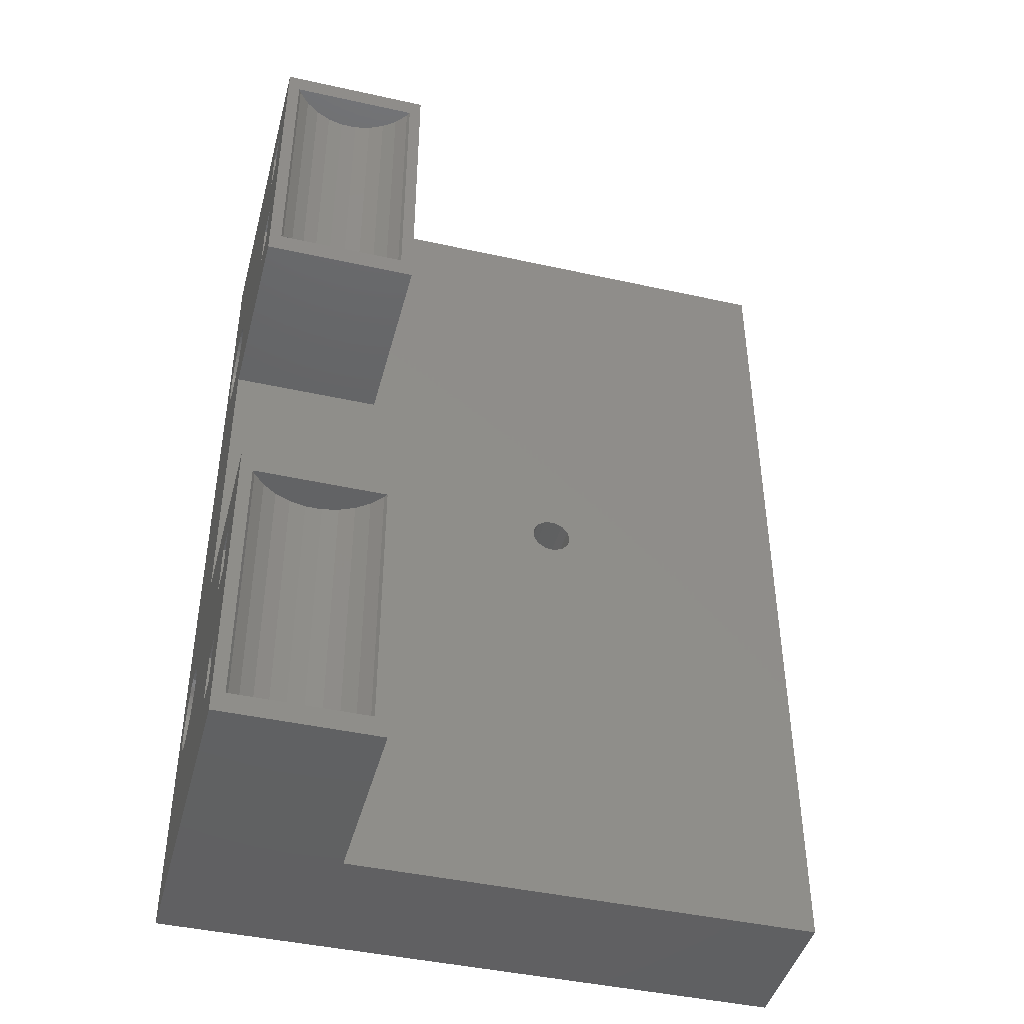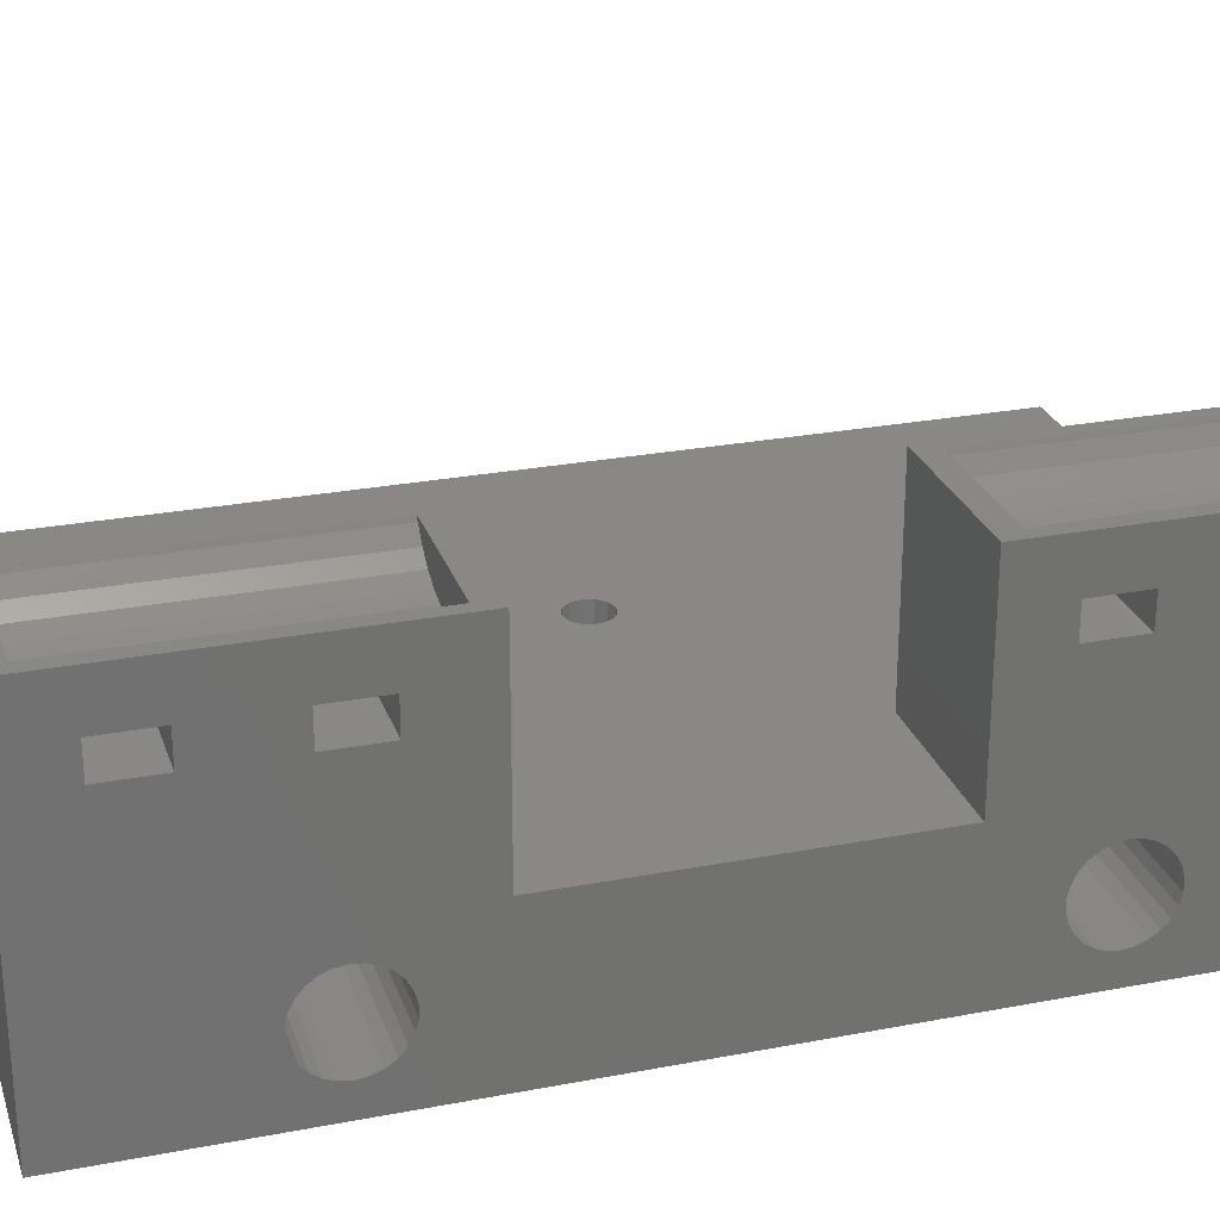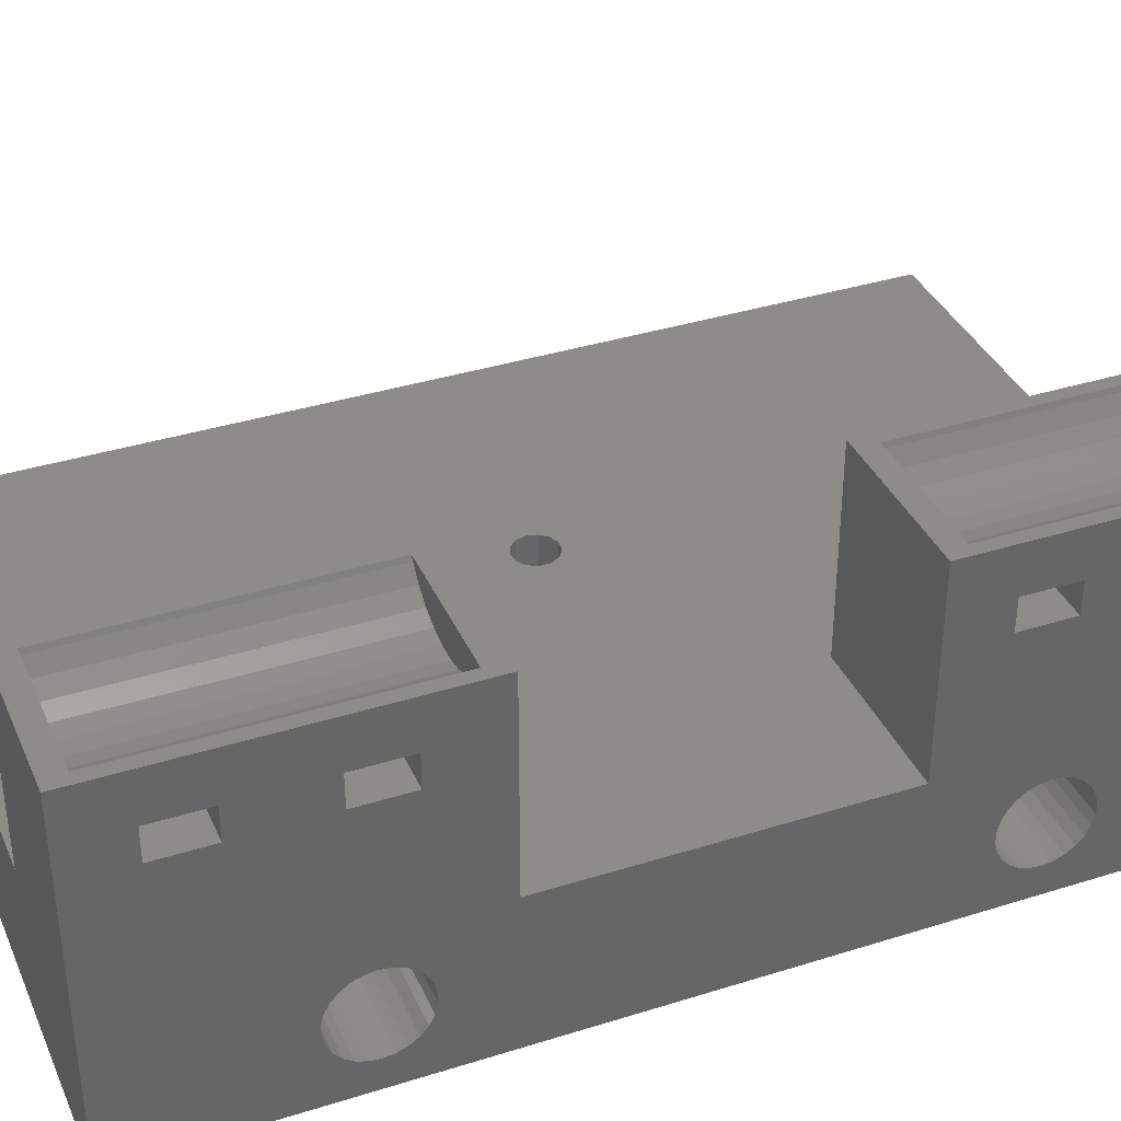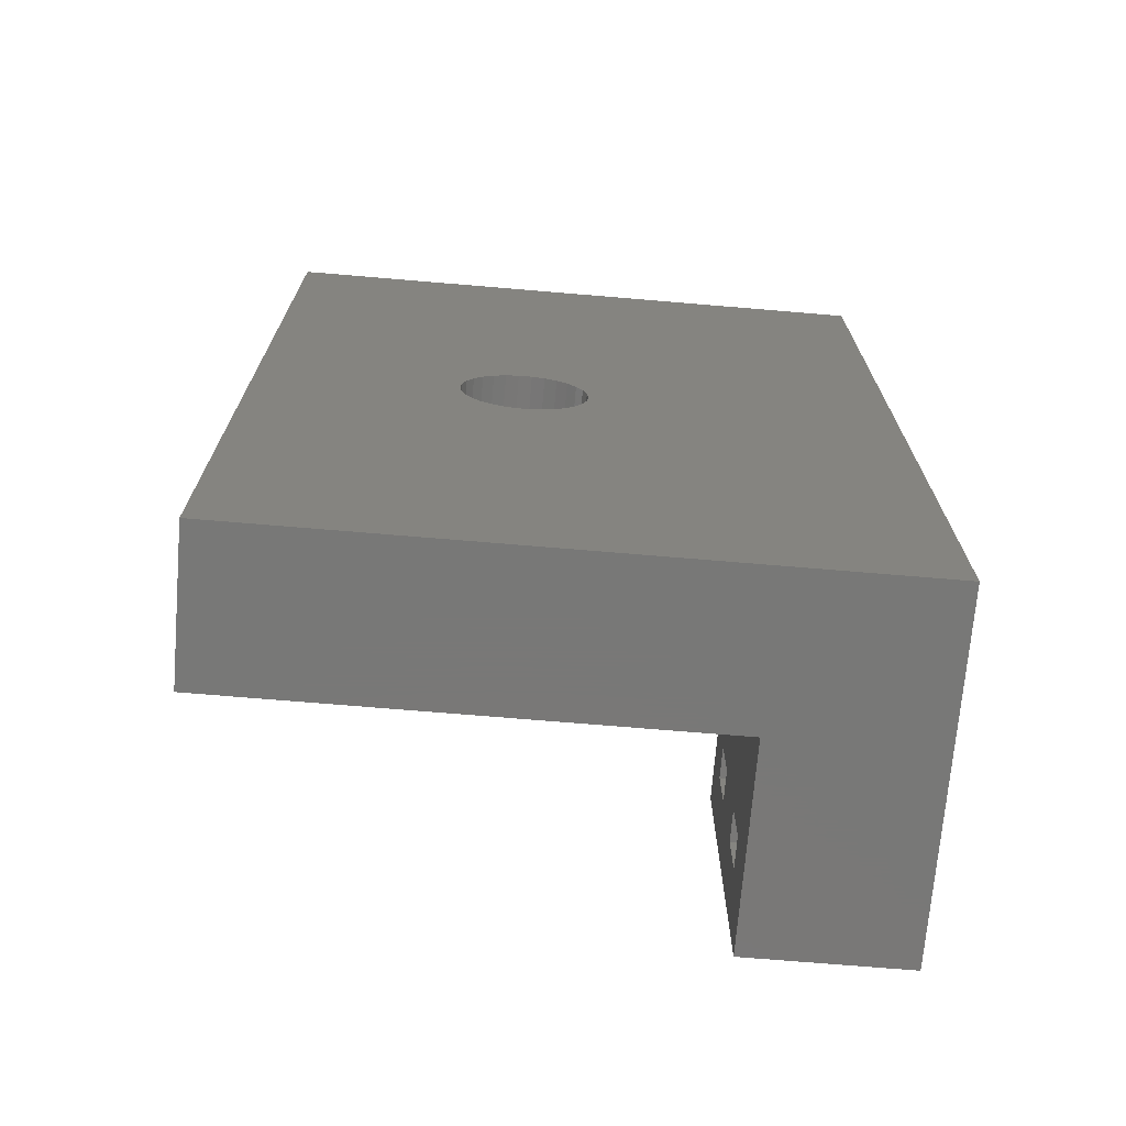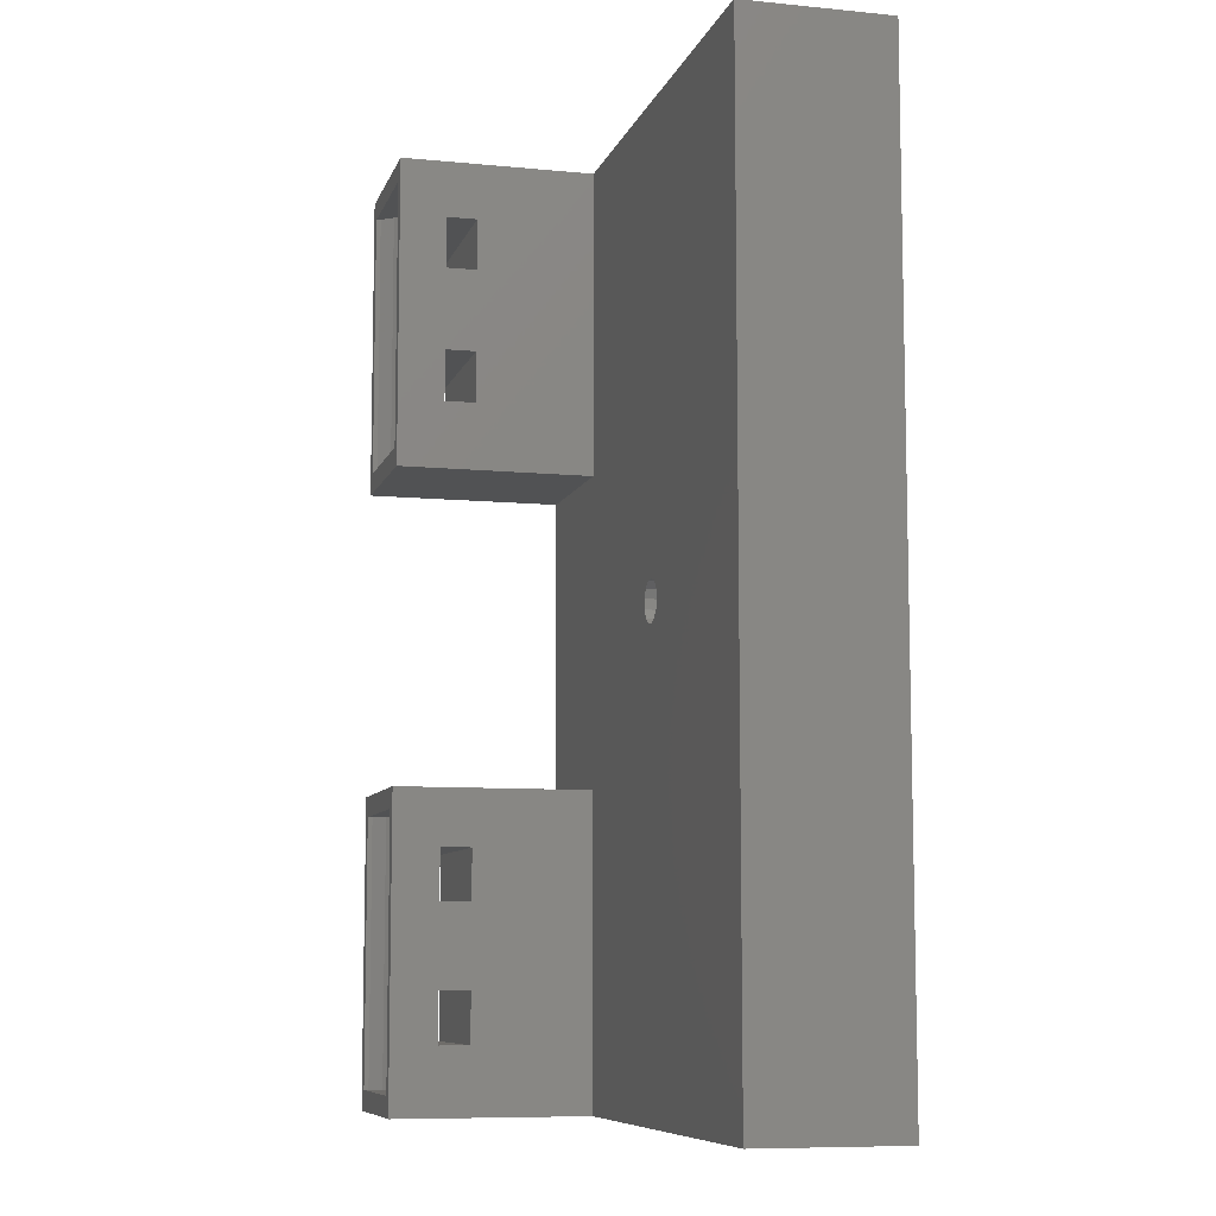
<metadata>
{"format":"stl","ext":"stl","renderer":"f3d","projection":"perspective","resolution":1024,"background":"white","views":[{"elev":-43.8,"azim":-14.6,"up":"+Y"},{"elev":26.3,"azim":-106.8,"up":"+Z"},{"elev":36.8,"azim":-112.1,"up":"+Z"},{"elev":-71.1,"azim":175.2,"up":"+Y"},{"elev":-8.5,"azim":75.2,"up":"+Y"}]}
</metadata>
<code>
# stl→obj: 290 verts, 596 faces
v 0 19.5 28.5
v 0 0 33
v 0 30 33
v 0 70.98 3.019
v 0 90 0
v 0 70 2.9
v 0 60 33
v 0 68.09 10.63
v 0 60 14
v 0 6.5 28.5
v 0 11.5 28.5
v 0 66.5 28.5
v 0 90 33
v 0 0 0
v 0 6.5 25.5
v 0 21.91 10.63
v 0 30 14
v 0 11.5 25.5
v 0 15.93 6.506
v 0 15.93 7.494
v 0 20.98 3.019
v 0 20 2.9
v 0 16.17 5.546
v 0 16.63 4.671
v 0 17.28 3.931
v 0 18.09 3.37
v 0 19.02 3.019
v 0 21.91 3.37
v 0 22.72 3.931
v 0 23.37 4.671
v 0 23.83 5.546
v 0 24.07 6.506
v 0 24.07 7.494
v 0 22.72 10.07
v 0 23.83 8.454
v 0 23.37 9.329
v 0 20.98 10.98
v 0 19.5 25.5
v 0 20 11.1
v 0 19.02 10.98
v 0 18.09 10.63
v 0 17.28 10.07
v 0 16.63 9.329
v 0 16.17 8.454
v 0 24.5 28.5
v 0 66.63 9.329
v 0 66.17 8.454
v 0 65.93 7.494
v 0 65.93 6.506
v 0 66.17 5.546
v 0 66.63 4.671
v 0 67.28 3.931
v 0 68.09 3.37
v 0 69.02 3.019
v 0 71.91 3.37
v 0 72.72 3.931
v 0 73.37 4.671
v 0 73.83 5.546
v 0 74.07 6.506
v 0 70 11.1
v 0 69.02 10.98
v 0 73.37 9.329
v 0 73.83 8.454
v 0 74.07 7.494
v 0 66.5 25.5
v 0 72.72 10.07
v 0 71.91 10.63
v 0 67.28 10.07
v 0 71.5 28.5
v 0 71.5 25.5
v 0 84.5 25.5
v 0 79.5 25.5
v 0 79.5 28.5
v 0 84.5 28.5
v 0 24.5 25.5
v 0 70.98 10.98
v 15 0 14
v 60 0 0
v 15 0 33
v 60 0 14
v 39.01 49.46 0
v 60 90 0
v 29 45 0
v 29.13 43.75 0
v 29.52 42.56 0
v 30.15 41.47 0
v 32 39.8 0
v 30.99 40.54 0
v 33.15 39.29 0
v 34.37 39.03 0
v 41 45 0
v 40.87 43.75 0
v 35.63 39.03 0
v 36.85 39.29 0
v 38 39.8 0
v 39.01 40.54 0
v 39.85 41.47 0
v 40.48 42.56 0
v 40.87 46.25 0
v 40.48 47.44 0
v 39.85 48.53 0
v 38 50.2 0
v 29.13 46.25 0
v 29.52 47.44 0
v 36.85 50.71 0
v 35.63 50.97 0
v 34.37 50.97 0
v 33.15 50.71 0
v 32 50.2 0
v 30.99 49.46 0
v 30.15 48.53 0
v 60 90 14
v 15 90 14
v 15 90 33
v 1.197 62 33
v 15 60 33
v 13.8 62 33
v 1.197 88 33
v 13.8 88 33
v 15 60 14
v 15 30 14
v 15 30 33
v 1.197 2 33
v 13.8 2 33
v 1.197 28 33
v 13.8 28 33
v 15 6.5 28.5
v 15 6.5 25.5
v 15 11.5 28.5
v 15 11.5 25.5
v 49 16.17 8.454
v 49 15.93 7.494
v 49 15.93 6.506
v 49 16.63 9.329
v 49 17.28 10.07
v 49 18.09 10.63
v 49 19.02 10.98
v 49 20 11.1
v 49 20.98 10.98
v 49 21.91 10.63
v 49 22.72 10.07
v 49 23.37 9.329
v 49 23.83 8.454
v 49 24.07 7.494
v 49 24.07 6.506
v 49 23.83 5.546
v 49 23.37 4.671
v 49 22.72 3.931
v 49 21.91 3.37
v 49 20.98 3.019
v 49 20 2.9
v 49 19.02 3.019
v 49 18.09 3.37
v 49 17.28 3.931
v 49 16.63 4.671
v 49 16.17 5.546
v 15 19.5 28.5
v 15 19.5 25.5
v 15 24.5 28.5
v 15 24.5 25.5
v 49 66.17 8.454
v 49 65.93 7.494
v 49 65.93 6.506
v 49 66.63 9.329
v 49 67.28 10.07
v 49 68.09 10.63
v 49 69.02 10.98
v 49 70 11.1
v 49 70.98 10.98
v 49 71.91 10.63
v 49 72.72 10.07
v 49 73.37 9.329
v 49 73.83 8.454
v 49 74.07 7.494
v 49 74.07 6.506
v 49 73.83 5.546
v 49 73.37 4.671
v 49 72.72 3.931
v 49 71.91 3.37
v 49 70.98 3.019
v 49 70 2.9
v 49 69.02 3.019
v 49 68.09 3.37
v 49 67.28 3.931
v 49 66.63 4.671
v 49 66.17 5.546
v 15 66.5 28.5
v 15 66.5 25.5
v 15 71.5 28.5
v 15 71.5 25.5
v 15 79.5 28.5
v 15 79.5 25.5
v 15 84.5 28.5
v 15 84.5 25.5
v 33.5 43.67 14
v 33.06 45.48 14
v 33.06 44.52 14
v 33.5 46.33 14
v 34.29 46.87 14
v 35.24 46.99 14
v 34.29 43.13 14
v 36.14 46.65 14
v 36.77 45.93 14
v 37 45 14
v 36.77 44.07 14
v 36.14 43.35 14
v 35.24 43.01 14
v 29 45 5
v 29.13 43.75 5
v 29.13 46.25 5
v 29.52 47.44 5
v 30.15 48.53 5
v 30.99 49.46 5
v 32 50.2 5
v 33.15 50.71 5
v 34.37 50.97 5
v 35.63 50.97 5
v 36.85 50.71 5
v 38 50.2 5
v 39.01 49.46 5
v 39.85 48.53 5
v 40.48 47.44 5
v 40.87 46.25 5
v 41 45 5
v 40.87 43.75 5
v 40.48 42.56 5
v 39.85 41.47 5
v 39.01 40.54 5
v 38 39.8 5
v 36.85 39.29 5
v 35.63 39.03 5
v 34.37 39.03 5
v 33.15 39.29 5
v 32 39.8 5
v 30.99 40.54 5
v 30.15 41.47 5
v 29.52 42.56 5
v 13.57 62 32.59
v 12.52 62 31.43
v 11.25 62 30.5
v 9.818 62 29.87
v 8.284 62 29.54
v 6.716 62 29.54
v 5.182 62 29.87
v 3.75 62 30.5
v 2.482 62 31.43
v 1.432 62 32.59
v 1.432 88 32.59
v 13.57 88 32.59
v 2.482 88 31.43
v 3.75 88 30.5
v 6.716 88 29.54
v 5.182 88 29.87
v 8.284 88 29.54
v 9.818 88 29.87
v 11.25 88 30.5
v 12.52 88 31.43
v 13.57 2 32.59
v 12.52 2 31.43
v 11.25 2 30.5
v 9.818 2 29.87
v 8.284 2 29.54
v 6.716 2 29.54
v 5.182 2 29.87
v 3.75 2 30.5
v 2.482 2 31.43
v 1.432 2 32.59
v 1.432 28 32.59
v 13.57 28 32.59
v 2.482 28 31.43
v 3.75 28 30.5
v 6.716 28 29.54
v 5.182 28 29.87
v 8.284 28 29.54
v 9.818 28 29.87
v 11.25 28 30.5
v 12.52 28 31.43
v 33.06 45.48 5
v 33.06 44.52 5
v 33.5 43.67 5
v 34.29 43.13 5
v 35.24 43.01 5
v 36.14 43.35 5
v 36.77 44.07 5
v 37 45 5
v 36.77 45.93 5
v 36.14 46.65 5
v 35.24 46.99 5
v 34.29 46.87 5
v 33.5 46.33 5
f 1 2 3
f 4 5 6
f 7 8 9
f 10 2 11
f 12 7 13
f 14 2 10
f 14 10 15
f 16 15 17
f 18 17 15
f 19 14 20
f 14 15 20
f 21 5 22
f 14 19 23
f 14 23 24
f 14 24 25
f 14 25 26
f 14 26 27
f 14 27 22
f 14 22 5
f 28 5 21
f 29 5 28
f 30 5 29
f 31 5 30
f 32 5 31
f 33 17 32
f 16 17 34
f 35 17 33
f 36 17 35
f 34 17 36
f 37 15 16
f 38 2 1
f 39 15 37
f 40 15 39
f 41 15 40
f 42 15 41
f 43 15 42
f 44 15 43
f 20 15 44
f 45 1 3
f 17 11 38
f 9 46 47
f 17 48 49
f 32 17 50
f 32 50 51
f 32 51 52
f 32 52 53
f 32 53 54
f 32 54 5
f 54 6 5
f 55 5 4
f 56 5 55
f 57 5 56
f 58 5 57
f 9 47 48
f 59 5 58
f 7 60 61
f 62 5 63
f 5 64 63
f 65 62 7
f 62 66 7
f 11 17 18
f 66 67 7
f 68 9 8
f 7 61 8
f 65 7 12
f 9 48 17
f 69 12 13
f 5 62 65
f 70 5 65
f 71 5 72
f 73 70 13
f 70 69 13
f 72 70 73
f 74 73 13
f 5 70 72
f 5 71 13
f 71 74 13
f 38 11 2
f 50 17 49
f 17 38 75
f 17 75 45
f 17 45 3
f 9 68 46
f 64 5 59
f 7 67 76
f 7 76 60
f 77 14 78
f 77 79 2
f 2 14 77
f 80 77 78
f 81 5 82
f 14 5 83
f 14 83 84
f 14 84 85
f 14 85 86
f 14 86 78
f 87 78 88
f 89 78 87
f 88 78 86
f 90 78 89
f 91 82 92
f 78 90 93
f 78 93 94
f 78 94 95
f 78 95 96
f 78 96 97
f 78 97 98
f 78 98 82
f 98 92 82
f 99 82 91
f 100 82 99
f 101 82 100
f 81 82 101
f 102 5 81
f 103 5 104
f 105 5 102
f 106 5 105
f 107 5 106
f 108 5 107
f 109 5 108
f 110 5 109
f 111 5 110
f 104 5 111
f 83 5 103
f 112 82 113
f 5 13 113
f 5 113 82
f 113 13 114
f 115 7 116
f 117 115 116
f 13 7 115
f 114 13 118
f 114 119 116
f 114 118 119
f 119 117 116
f 115 118 13
f 120 116 7
f 9 120 7
f 121 120 9
f 17 121 9
f 122 121 3
f 3 121 17
f 123 2 79
f 124 123 79
f 3 2 123
f 122 3 125
f 122 126 79
f 122 125 126
f 126 124 79
f 123 125 3
f 127 128 10
f 10 128 15
f 129 127 11
f 11 127 10
f 130 129 11
f 18 130 11
f 128 130 18
f 15 128 18
f 131 132 44
f 44 132 20
f 132 133 20
f 20 133 19
f 134 131 43
f 43 131 44
f 135 134 42
f 42 134 43
f 136 135 41
f 41 135 42
f 137 136 40
f 40 136 41
f 138 137 39
f 39 137 40
f 139 138 37
f 37 138 39
f 140 139 16
f 16 139 37
f 141 140 34
f 34 140 16
f 36 142 141
f 34 36 141
f 35 143 142
f 36 35 142
f 33 144 143
f 35 33 143
f 145 144 33
f 32 145 33
f 146 145 32
f 31 146 32
f 147 146 31
f 30 147 31
f 148 147 30
f 29 148 30
f 149 148 29
f 28 149 29
f 150 149 28
f 21 150 28
f 151 150 21
f 22 151 21
f 152 151 22
f 27 152 22
f 153 152 27
f 26 153 27
f 154 153 26
f 25 154 26
f 154 25 155
f 155 25 24
f 155 24 156
f 156 24 23
f 156 23 133
f 133 23 19
f 157 158 1
f 1 158 38
f 159 157 45
f 45 157 1
f 160 159 45
f 75 160 45
f 158 160 75
f 38 158 75
f 161 162 47
f 47 162 48
f 162 163 48
f 48 163 49
f 164 161 46
f 46 161 47
f 165 164 68
f 68 164 46
f 166 165 8
f 8 165 68
f 167 166 61
f 61 166 8
f 168 167 60
f 60 167 61
f 169 168 76
f 76 168 60
f 170 169 67
f 67 169 76
f 171 170 66
f 66 170 67
f 62 172 171
f 66 62 171
f 63 173 172
f 62 63 172
f 64 174 173
f 63 64 173
f 175 174 64
f 59 175 64
f 176 175 59
f 58 176 59
f 177 176 58
f 57 177 58
f 178 177 57
f 56 178 57
f 179 178 56
f 55 179 56
f 180 179 55
f 4 180 55
f 181 180 4
f 6 181 4
f 182 181 6
f 54 182 6
f 183 182 54
f 53 183 54
f 184 183 53
f 52 184 53
f 184 52 185
f 185 52 51
f 185 51 186
f 186 51 50
f 186 50 163
f 163 50 49
f 187 188 12
f 12 188 65
f 189 187 69
f 69 187 12
f 190 189 69
f 70 190 69
f 188 190 70
f 65 188 70
f 191 192 73
f 73 192 72
f 193 191 74
f 74 191 73
f 194 193 74
f 71 194 74
f 192 194 71
f 72 192 71
f 128 77 121
f 129 130 121
f 79 77 128
f 79 128 127
f 158 129 121
f 122 79 129
f 157 159 122
f 160 158 121
f 157 129 158
f 122 129 157
f 122 159 121
f 159 160 121
f 130 128 121
f 127 129 79
f 121 77 80
f 120 121 112
f 195 121 80
f 113 120 112
f 196 121 197
f 198 121 196
f 199 200 112
f 112 121 198
f 201 195 80
f 112 200 202
f 112 203 80
f 112 202 203
f 203 204 80
f 205 206 80
f 206 207 80
f 207 201 80
f 197 121 195
f 198 199 112
f 204 205 80
f 80 78 82
f 112 80 82
f 208 209 84
f 83 208 84
f 103 210 208
f 83 103 208
f 104 211 210
f 103 104 210
f 111 212 211
f 104 111 211
f 110 213 212
f 111 110 212
f 109 214 213
f 110 109 213
f 108 215 214
f 109 108 214
f 107 216 215
f 108 107 215
f 106 217 216
f 107 106 216
f 105 218 217
f 106 105 217
f 102 219 218
f 105 102 218
f 81 220 219
f 102 81 219
f 221 220 101
f 101 220 81
f 222 221 100
f 100 221 101
f 223 222 99
f 99 222 100
f 224 223 91
f 91 223 99
f 224 91 225
f 225 91 92
f 225 92 226
f 226 92 98
f 226 98 227
f 227 98 97
f 227 97 228
f 228 97 96
f 228 96 229
f 229 96 95
f 229 95 230
f 230 95 94
f 230 94 231
f 231 94 93
f 231 93 232
f 232 93 90
f 232 90 233
f 233 90 89
f 233 89 234
f 234 89 87
f 234 87 235
f 235 87 88
f 236 235 88
f 86 236 88
f 237 236 86
f 85 237 86
f 209 237 85
f 84 209 85
f 188 120 113
f 189 190 113
f 116 120 188
f 116 188 187
f 192 189 113
f 114 116 189
f 191 193 114
f 194 192 113
f 191 189 192
f 114 189 191
f 114 193 113
f 193 194 113
f 190 188 113
f 187 189 116
f 238 239 117
f 117 239 240
f 117 240 241
f 117 241 242
f 117 242 243
f 117 243 244
f 117 244 245
f 117 245 246
f 117 246 247
f 117 247 115
f 247 248 118
f 115 247 118
f 119 249 117
f 117 249 238
f 248 250 251
f 252 248 253
f 253 248 251
f 254 248 252
f 255 248 254
f 256 248 255
f 257 248 256
f 249 248 257
f 119 248 249
f 118 248 119
f 258 259 124
f 124 259 260
f 124 260 261
f 124 261 262
f 124 262 263
f 124 263 264
f 124 264 265
f 124 265 266
f 124 266 267
f 124 267 123
f 267 268 125
f 123 267 125
f 126 269 124
f 124 269 258
f 268 270 271
f 272 268 273
f 273 268 271
f 274 268 272
f 275 268 274
f 276 268 275
f 277 268 276
f 269 268 277
f 126 268 269
f 125 268 126
f 140 141 139
f 139 141 142
f 139 142 143
f 139 143 144
f 139 144 145
f 139 145 146
f 139 146 147
f 139 147 148
f 139 148 149
f 139 149 150
f 139 150 151
f 139 151 152
f 139 152 153
f 139 153 154
f 139 154 155
f 139 155 156
f 139 156 133
f 139 133 132
f 139 132 131
f 139 131 134
f 139 134 135
f 139 135 136
f 139 136 137
f 139 137 138
f 170 171 169
f 169 171 172
f 169 172 173
f 169 173 174
f 169 174 175
f 169 175 176
f 169 176 177
f 169 177 178
f 169 178 179
f 169 179 180
f 169 180 181
f 169 181 182
f 169 182 183
f 169 183 184
f 169 184 185
f 169 185 186
f 169 186 163
f 169 163 162
f 169 162 161
f 169 161 164
f 169 164 165
f 169 165 166
f 169 166 167
f 169 167 168
f 278 196 197
f 279 278 197
f 197 195 280
f 279 197 280
f 201 281 195
f 195 281 280
f 207 282 201
f 201 282 281
f 206 283 207
f 207 283 282
f 205 284 206
f 206 284 283
f 204 285 205
f 205 285 284
f 204 203 285
f 285 203 286
f 203 202 286
f 286 202 287
f 287 202 200
f 288 287 200
f 288 200 199
f 289 288 199
f 289 199 198
f 290 289 198
f 290 198 196
f 278 290 196
f 211 212 210
f 210 212 213
f 210 213 214
f 210 214 215
f 210 215 216
f 210 216 217
f 210 217 218
f 210 218 219
f 210 219 220
f 210 220 221
f 288 221 222
f 287 222 223
f 286 223 224
f 285 224 225
f 284 225 226
f 283 226 227
f 282 227 228
f 281 228 229
f 210 229 230
f 210 230 231
f 210 231 232
f 210 232 233
f 210 233 234
f 210 234 235
f 210 235 236
f 210 236 237
f 210 237 209
f 210 209 208
f 280 210 279
f 282 228 281
f 210 280 229
f 280 281 229
f 284 226 283
f 283 227 282
f 286 224 285
f 287 223 286
f 288 222 287
f 210 221 288
f 290 210 289
f 210 288 289
f 278 210 290
f 279 210 278
f 285 225 284
f 246 250 248
f 247 246 248
f 245 251 250
f 246 245 250
f 244 253 251
f 245 244 251
f 243 252 253
f 244 243 253
f 242 254 252
f 243 242 252
f 241 255 254
f 242 241 254
f 240 256 255
f 241 240 255
f 239 257 256
f 240 239 256
f 249 257 238
f 238 257 239
f 266 270 268
f 267 266 268
f 265 271 270
f 266 265 270
f 264 273 271
f 265 264 271
f 263 272 273
f 264 263 273
f 262 274 272
f 263 262 272
f 261 275 274
f 262 261 274
f 260 276 275
f 261 260 275
f 259 277 276
f 260 259 276
f 269 277 258
f 258 277 259

</code>
